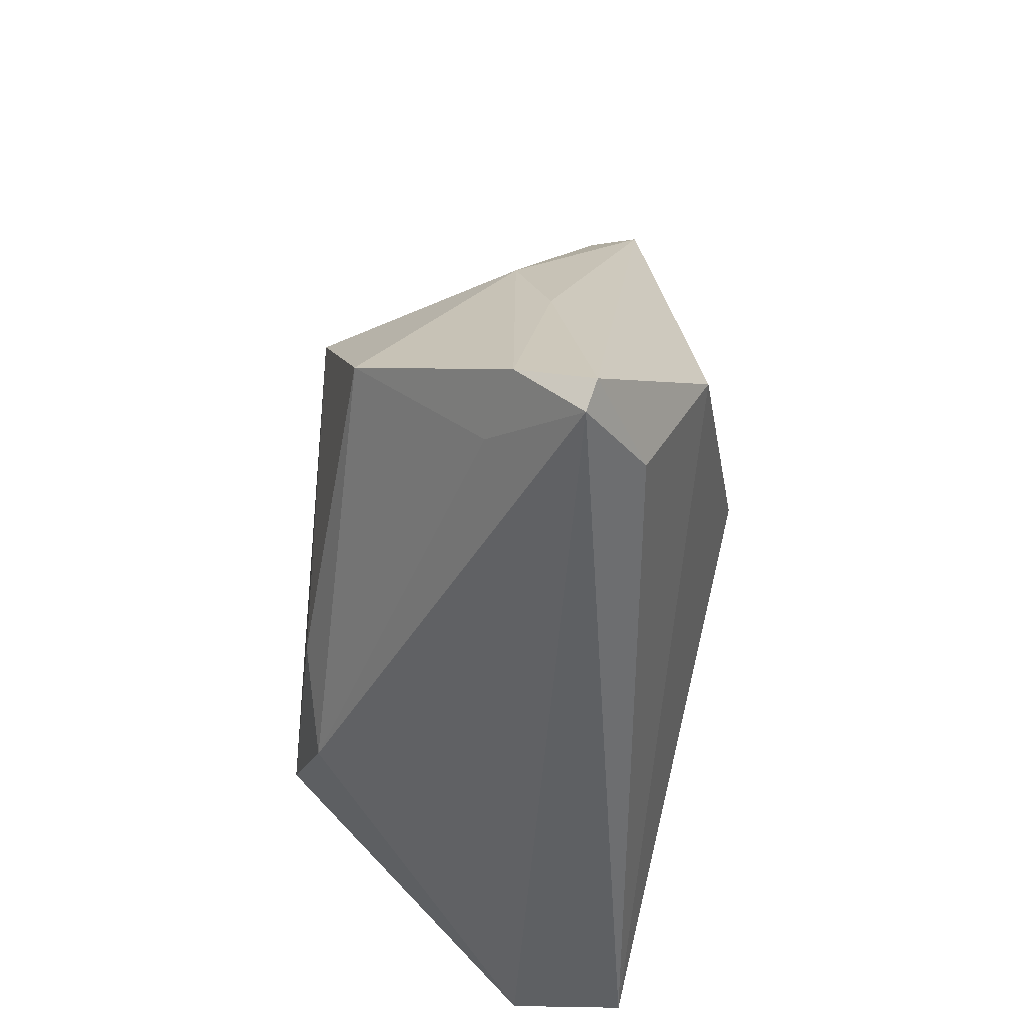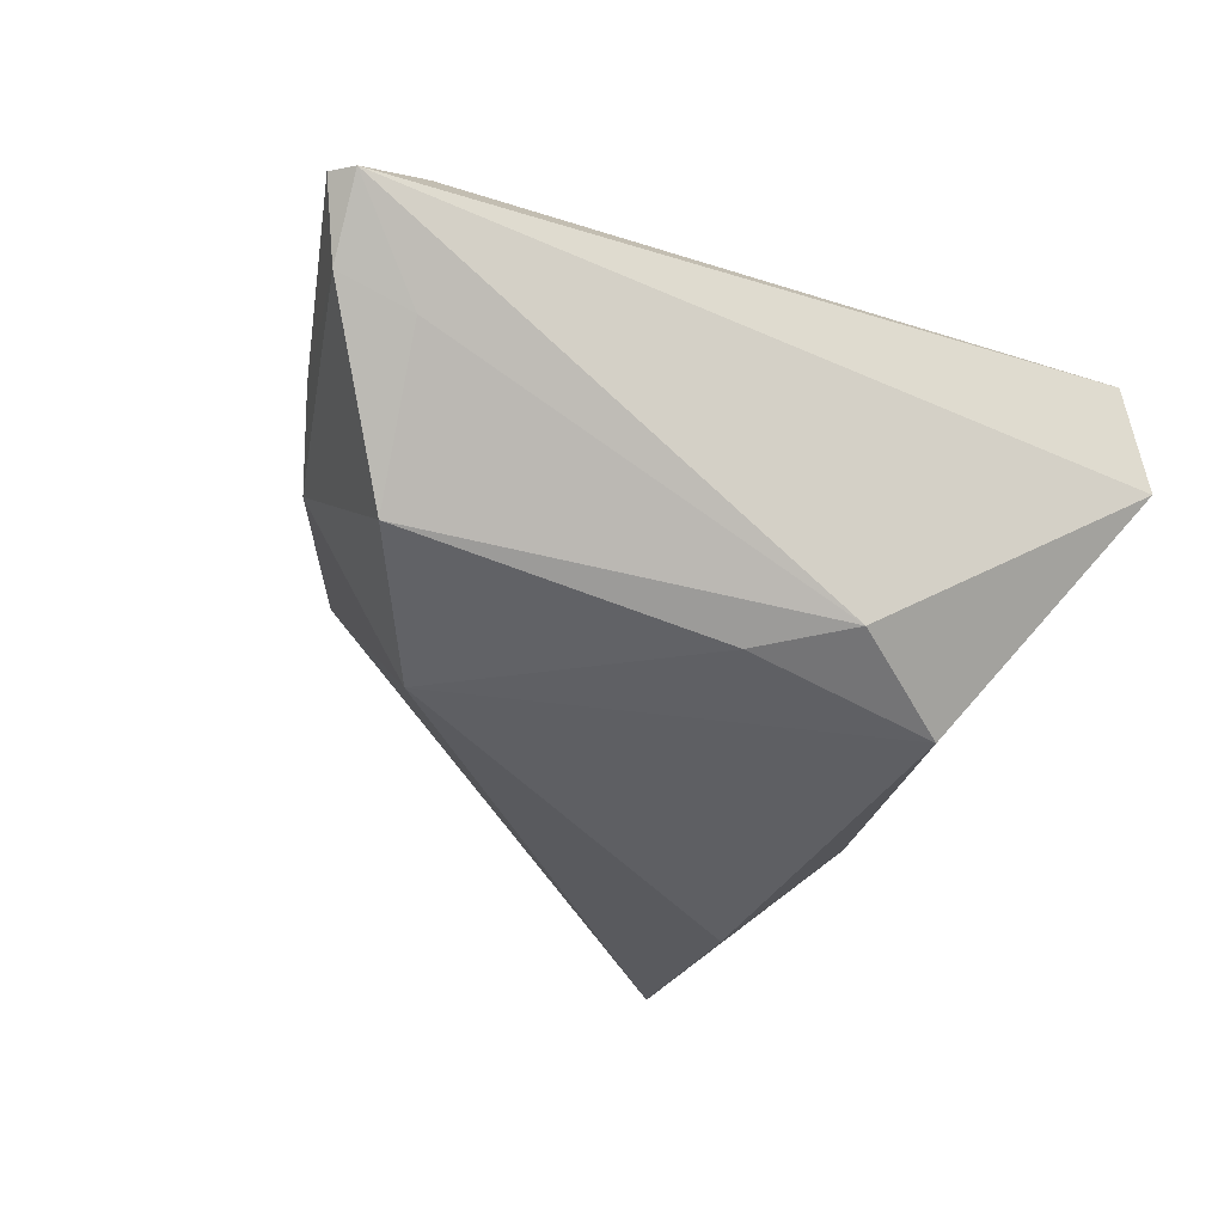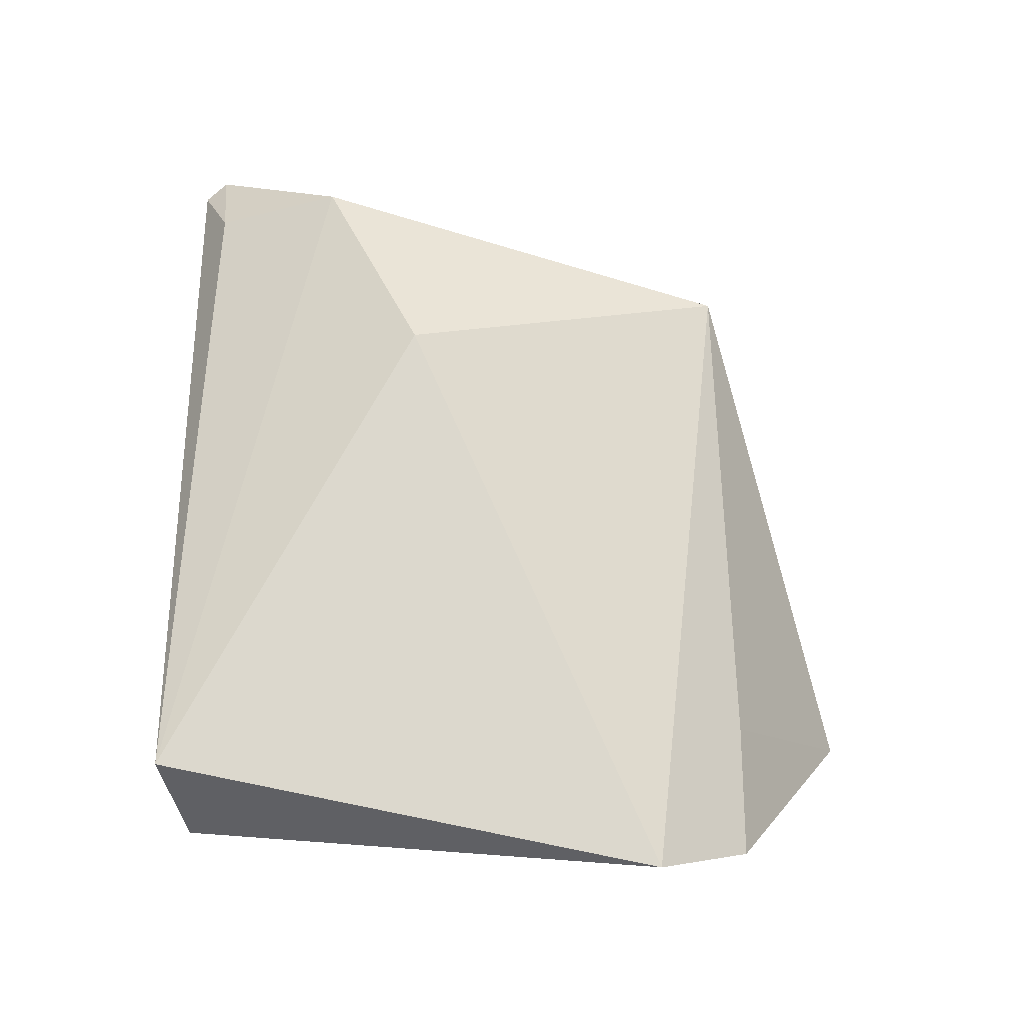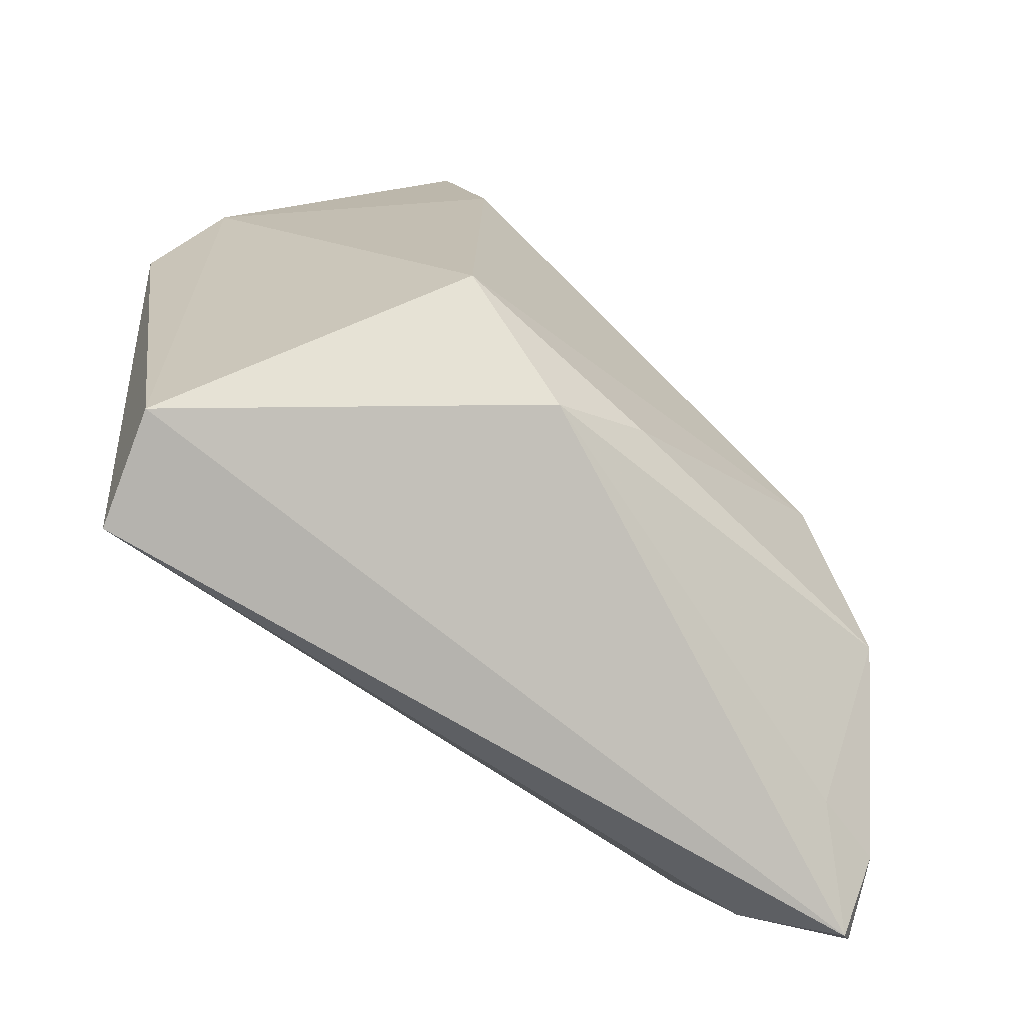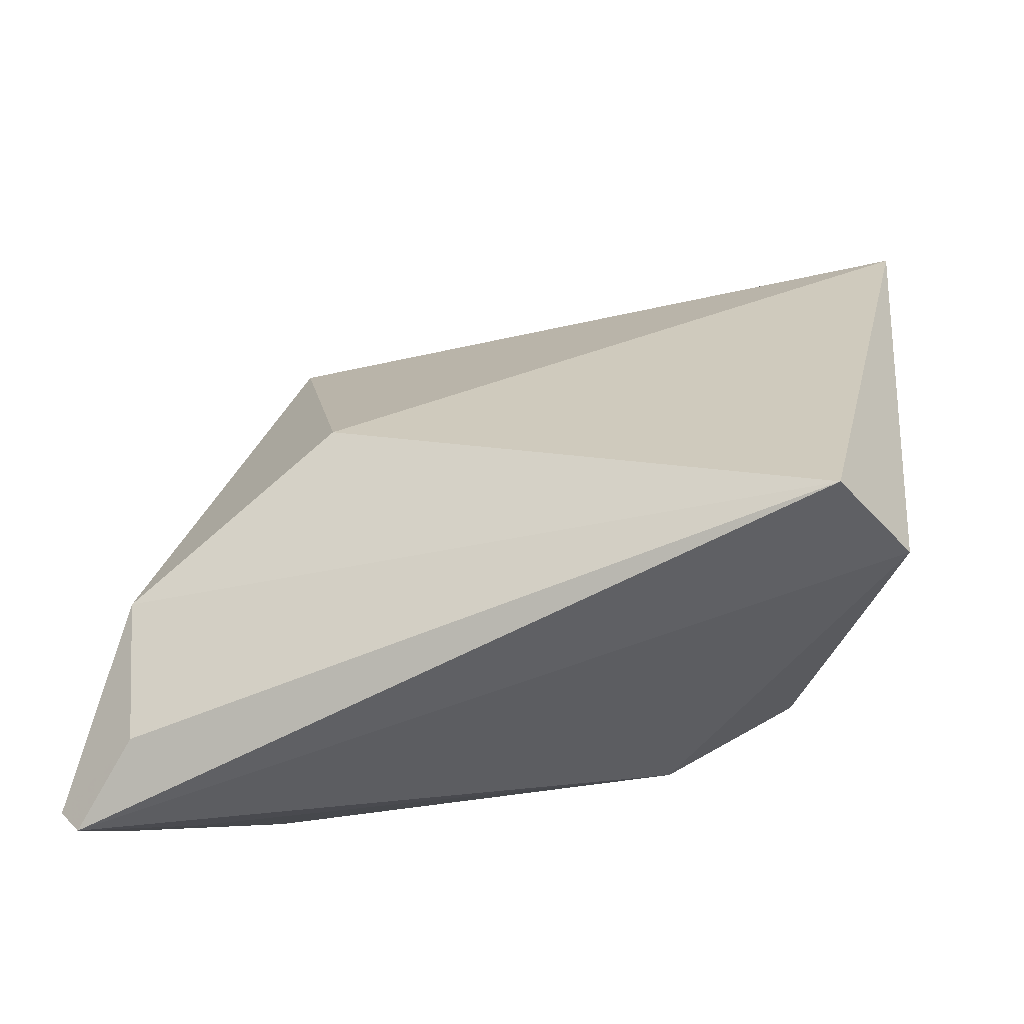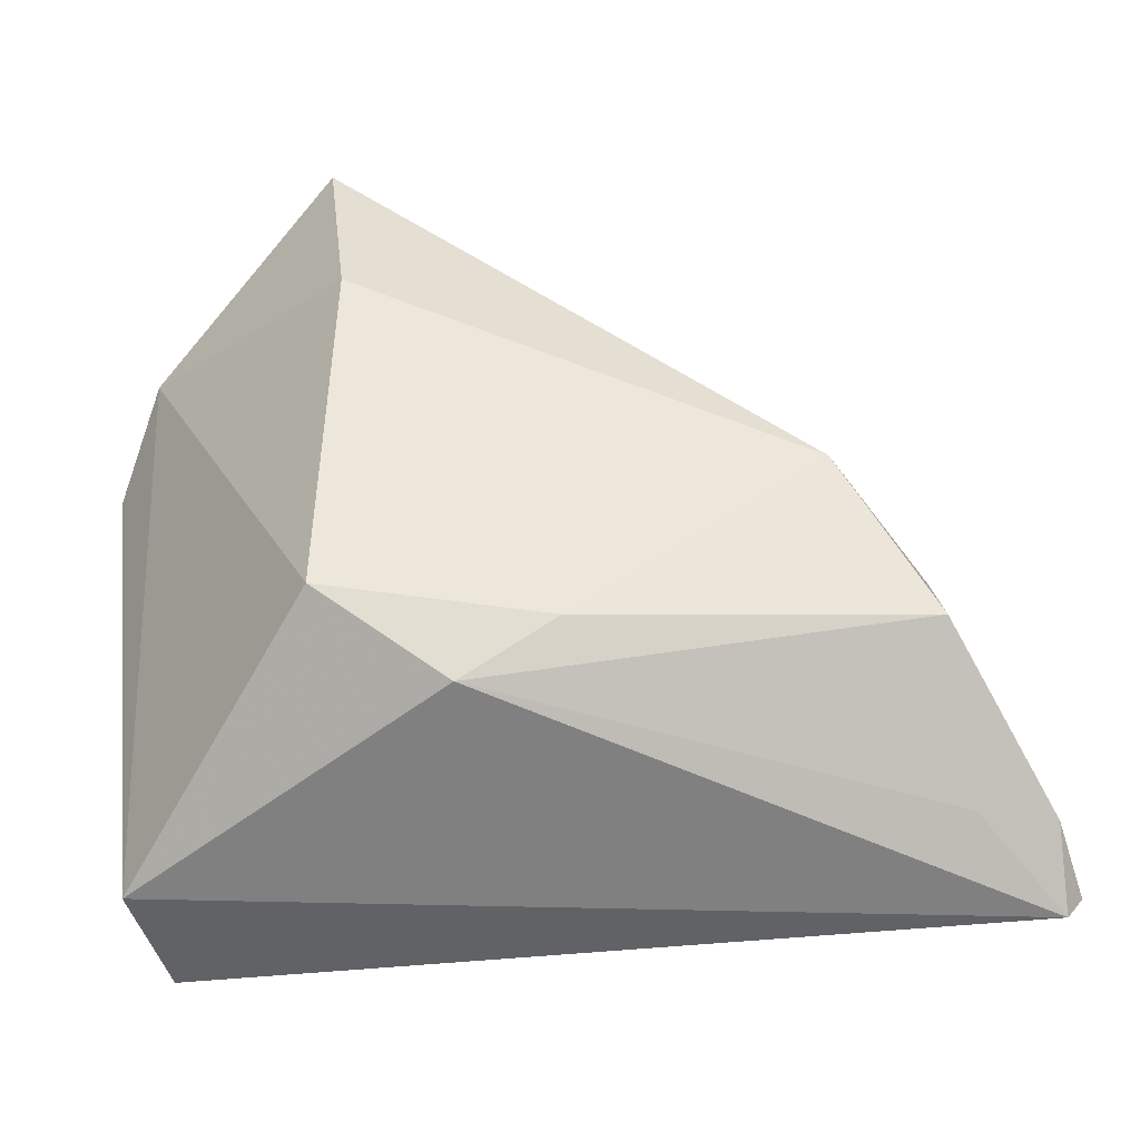
<metadata>
{"format":"obj","ext":"obj","renderer":"f3d","projection":"perspective","resolution":1024,"background":"white","views":[{"elev":-48.9,"azim":-95.9,"up":"+Y"},{"elev":-41.2,"azim":-28.4,"up":"+Z"},{"elev":63.2,"azim":88.8,"up":"+Z"},{"elev":-69.9,"azim":139.1,"up":"+Y"},{"elev":-58.4,"azim":19.5,"up":"+Y"},{"elev":-39.4,"azim":178.5,"up":"+Y"}]}
</metadata>
<code>
v 0.02368 -0.01494 -0.02347
v -0.02928 0.03079 0.008698
v -0.04885 -0.009552 0.000693
v -0.0553 -0.03649 0.003037
v -0.04366 0.003119 -0.002561
v 0.008543 -0.02492 -0.02071
v -0.03021 0.003547 -0.02347
v -0.0451 -0.0294 -0.005955
v 0.03868 -0.03649 0.01889
v -0.05414 -0.02913 -0.00394
v 0.03037 0.03634 0.004838
v -0.01718 -0.004834 0.02579
v -0.04479 -0.01667 0.01808
v -0.02792 0.03502 0.01461
v 0.04324 -0.03382 0.006261
v 0.04629 0.0362 0.002551
v -0.04598 -0.03262 0.01046
v 0.05031 0.02474 0.01068
v 0.02262 0.02875 -0.02347
v -0.05735 -0.03366 0.004022
v -0.04162 -0.01471 -0.01982
v -0.002112 -0.01808 -0.02304
v 0.02524 0.05159 -0.01806
f 9 15 18
f 18 12 9
f 15 9 4
f 23 11 16
f 16 19 23
f 1 19 16
f 18 15 16
f 15 1 16
f 14 12 18
f 2 5 14
f 23 2 14
f 14 11 23
f 18 16 14
f 14 16 11
f 17 4 9
f 20 4 17
f 20 14 3
f 3 14 5
f 7 19 1
f 23 19 7
f 7 2 23
f 7 5 2
f 7 21 5
f 15 4 6
f 6 1 15
f 13 9 12
f 13 17 9
f 12 14 13
f 20 17 13
f 13 14 20
f 5 21 10
f 10 3 5
f 20 3 10
f 10 4 20
f 22 7 1
f 21 7 22
f 1 6 22
f 22 6 21
f 8 6 4
f 21 6 8
f 4 10 8
f 8 10 21

</code>
